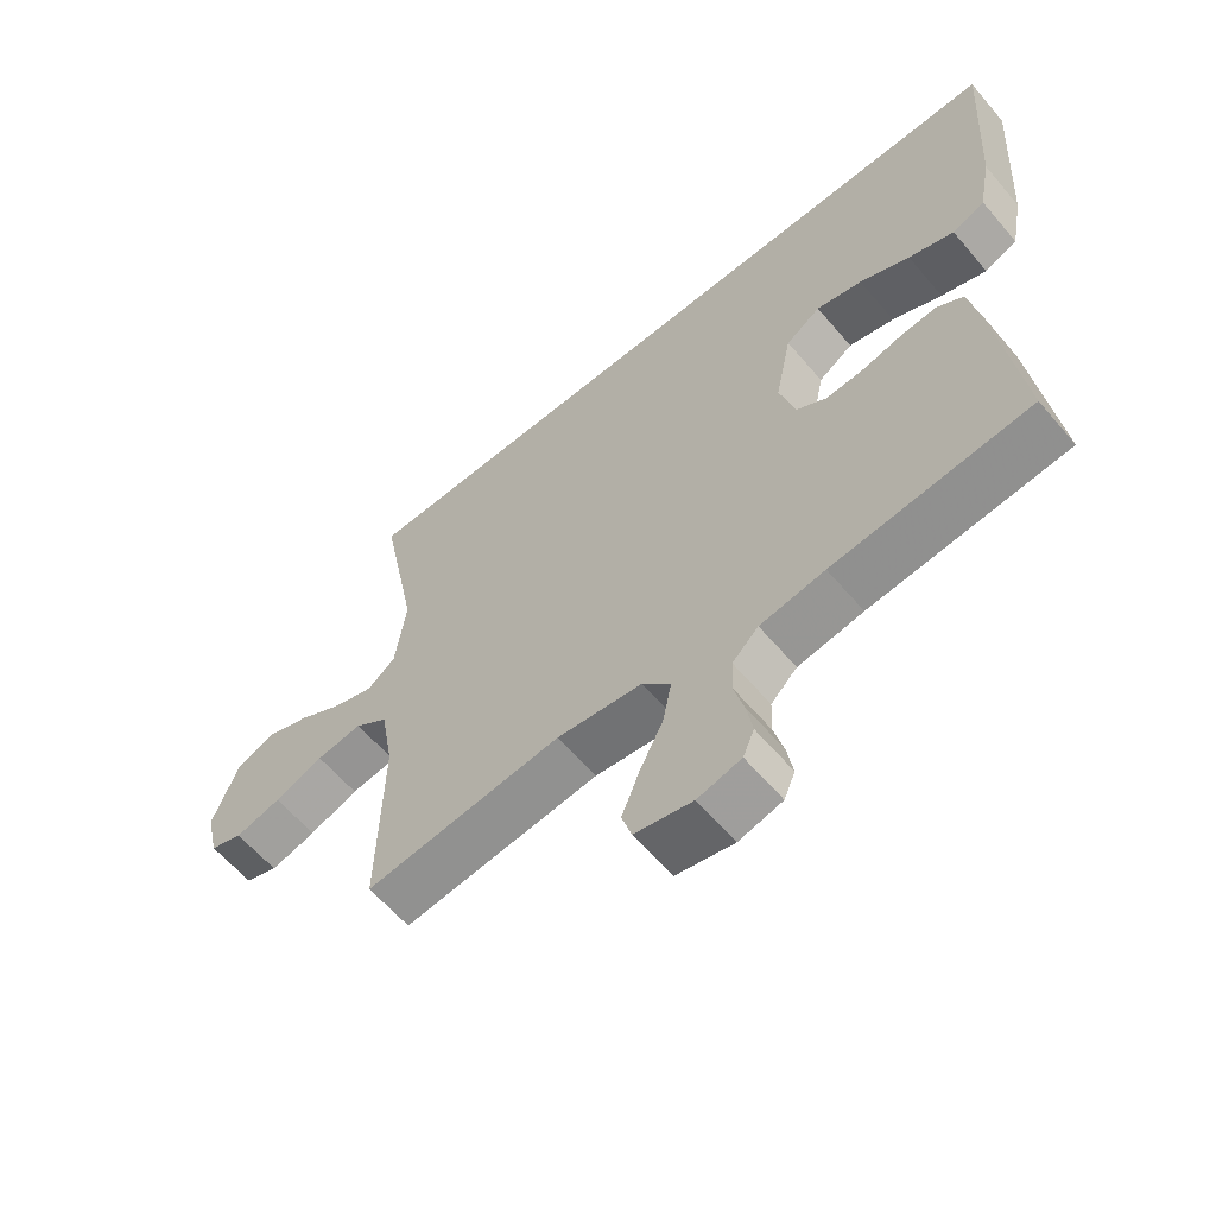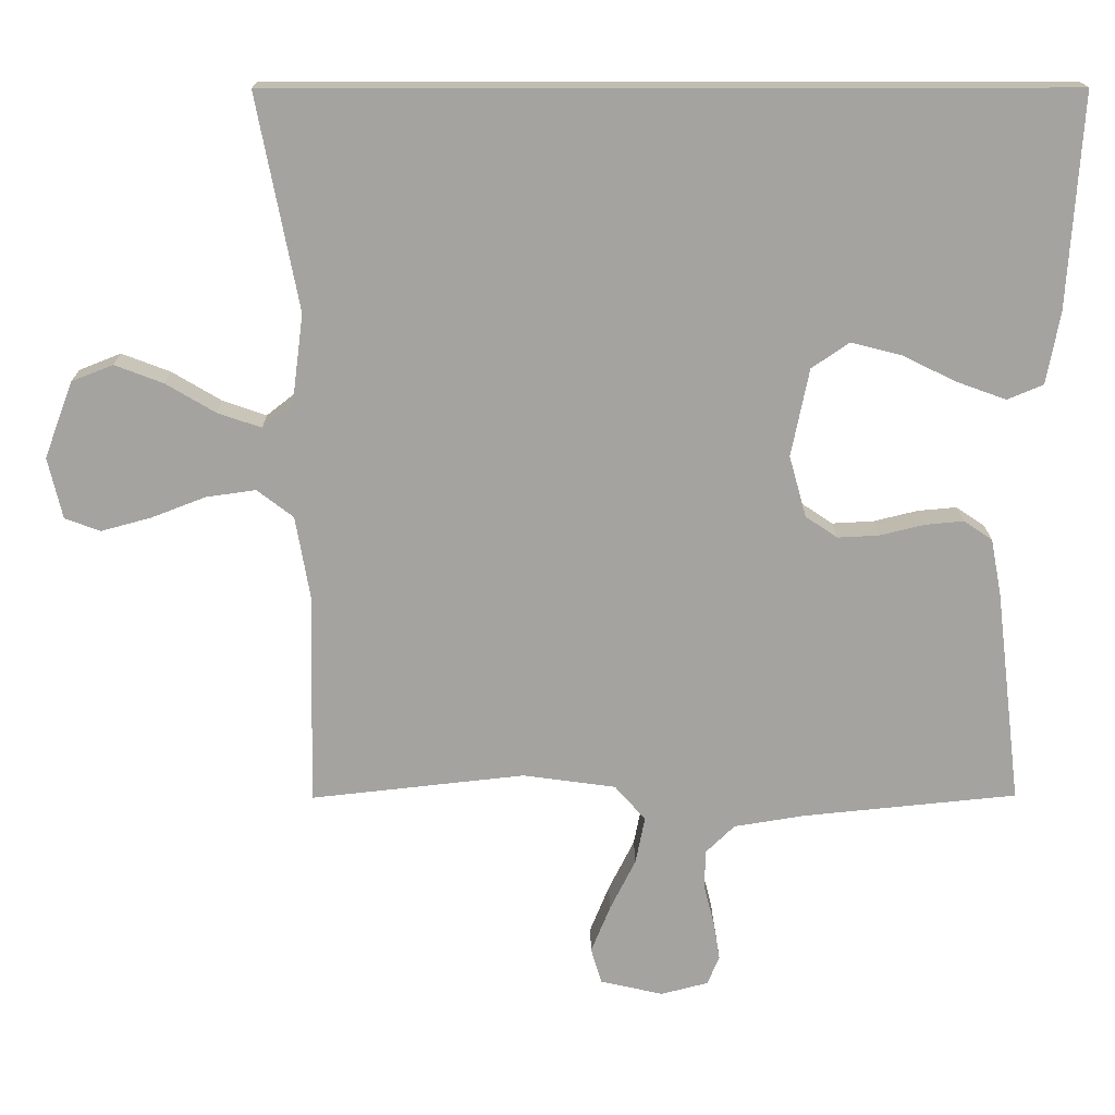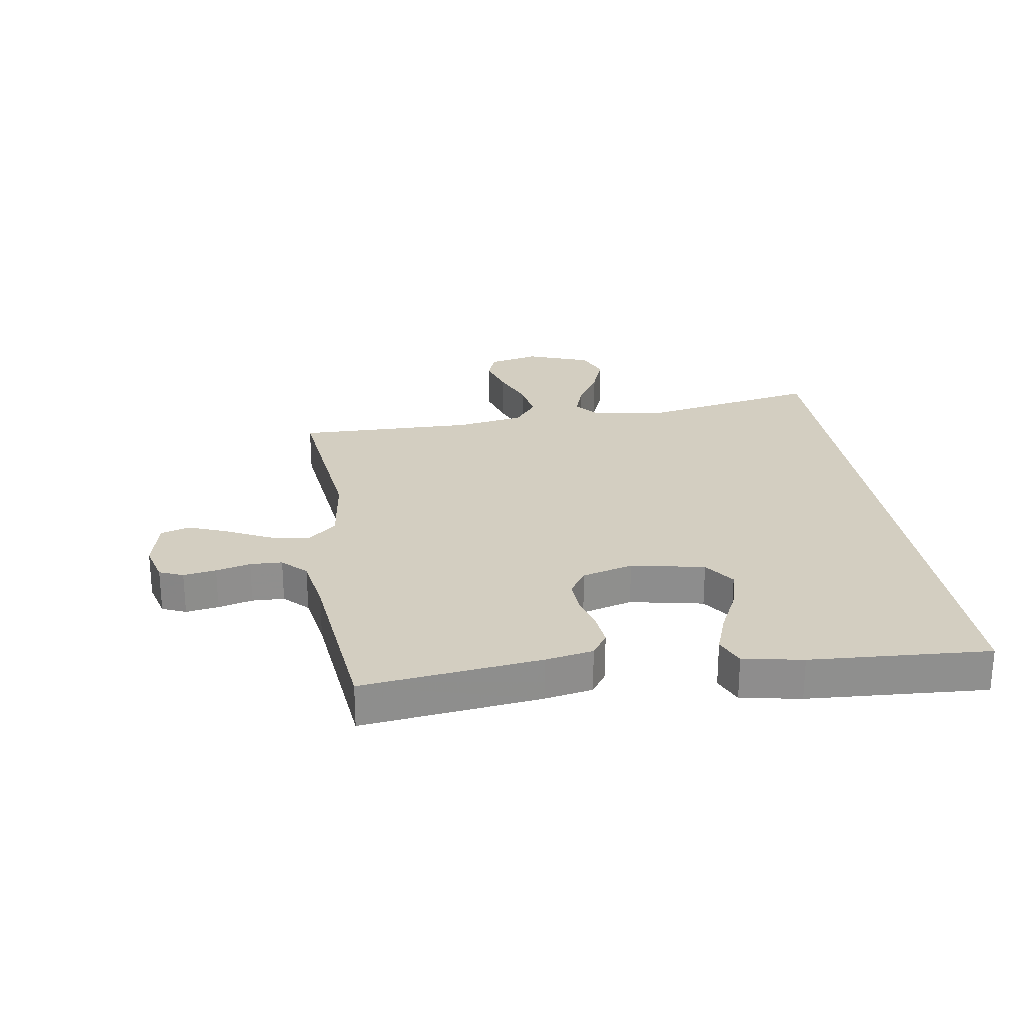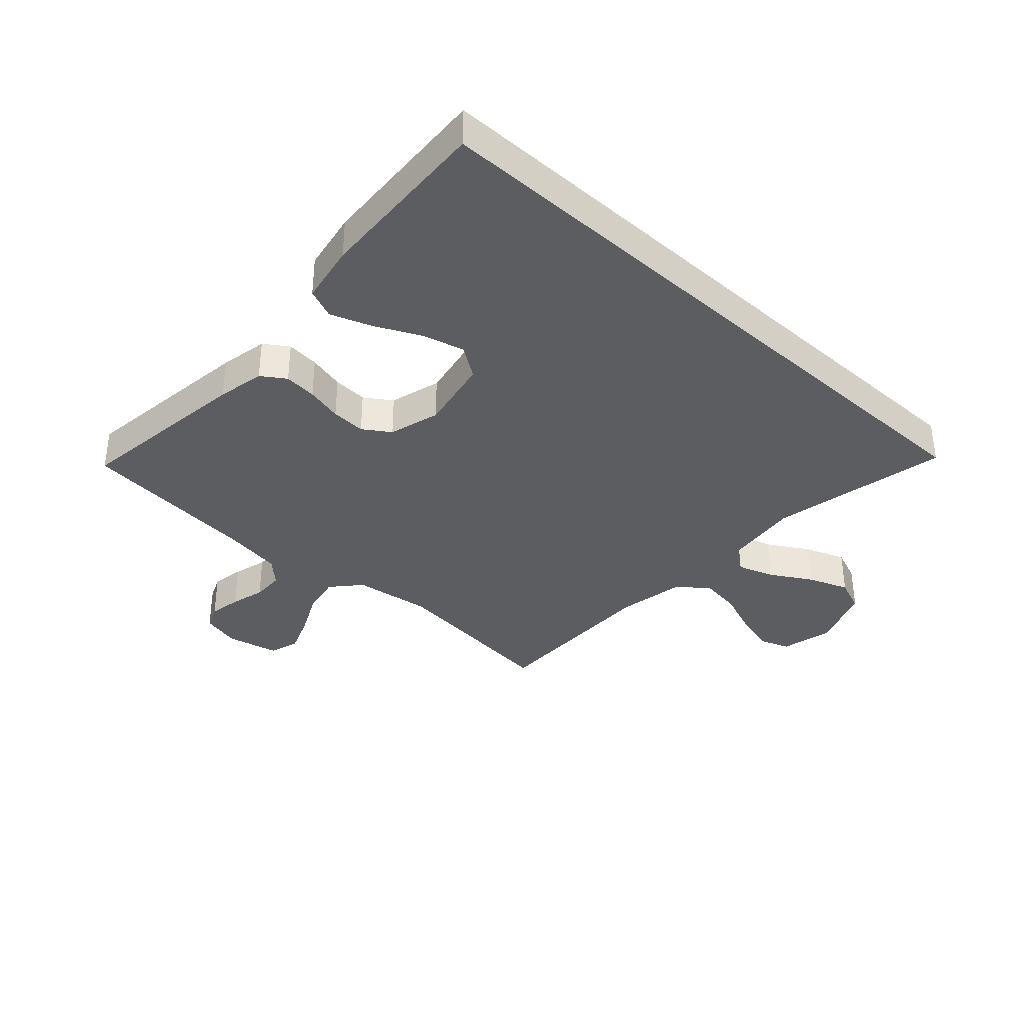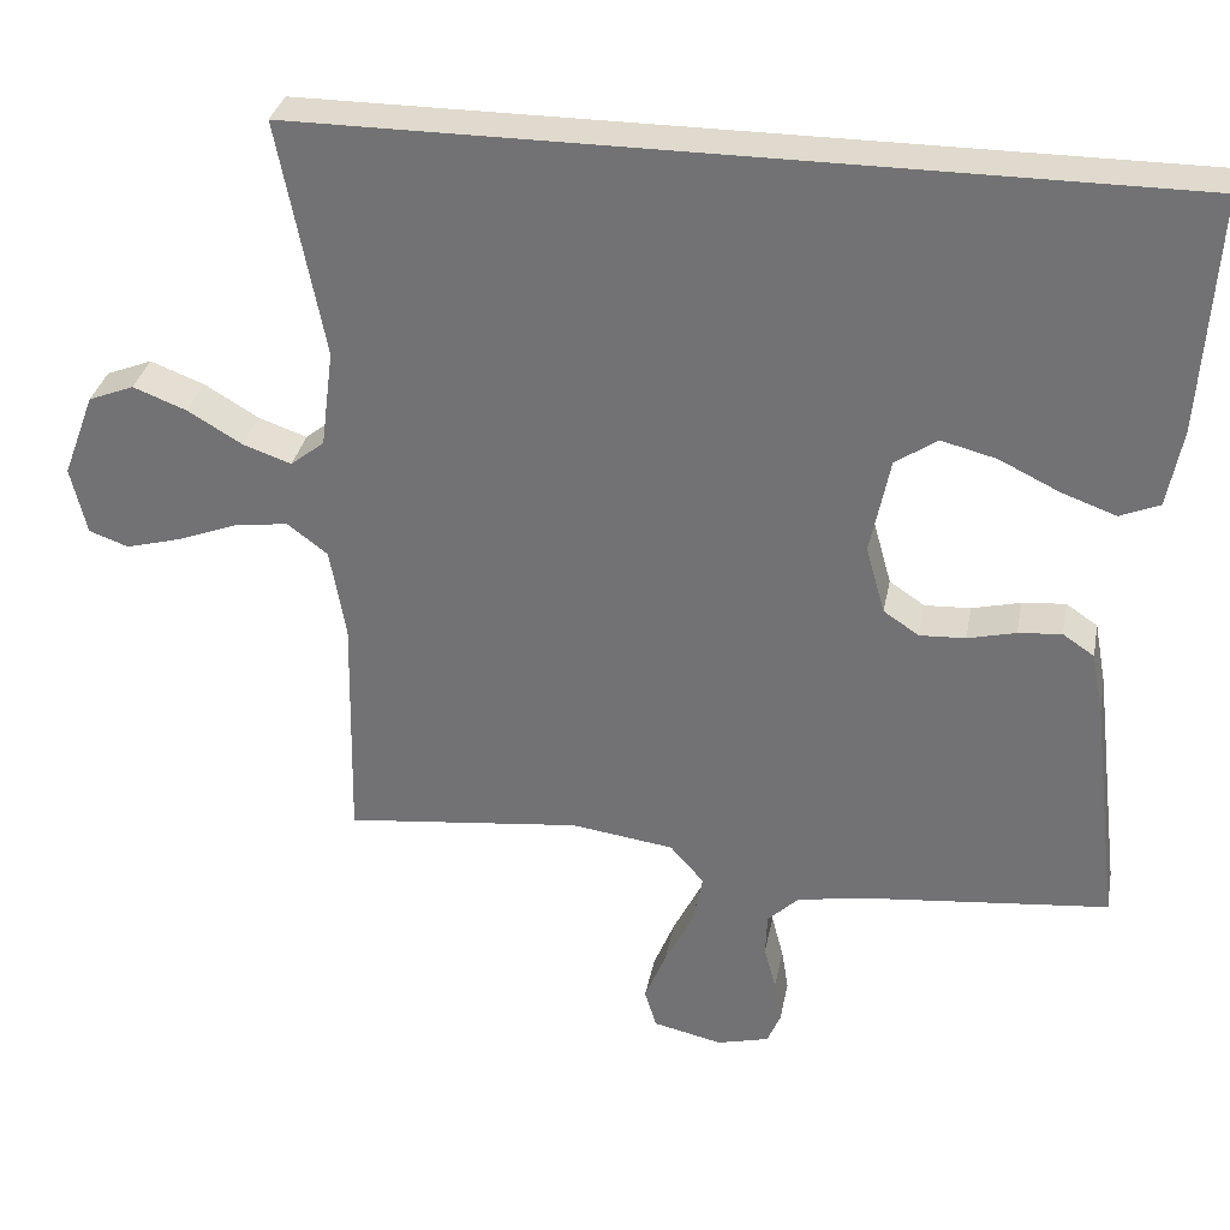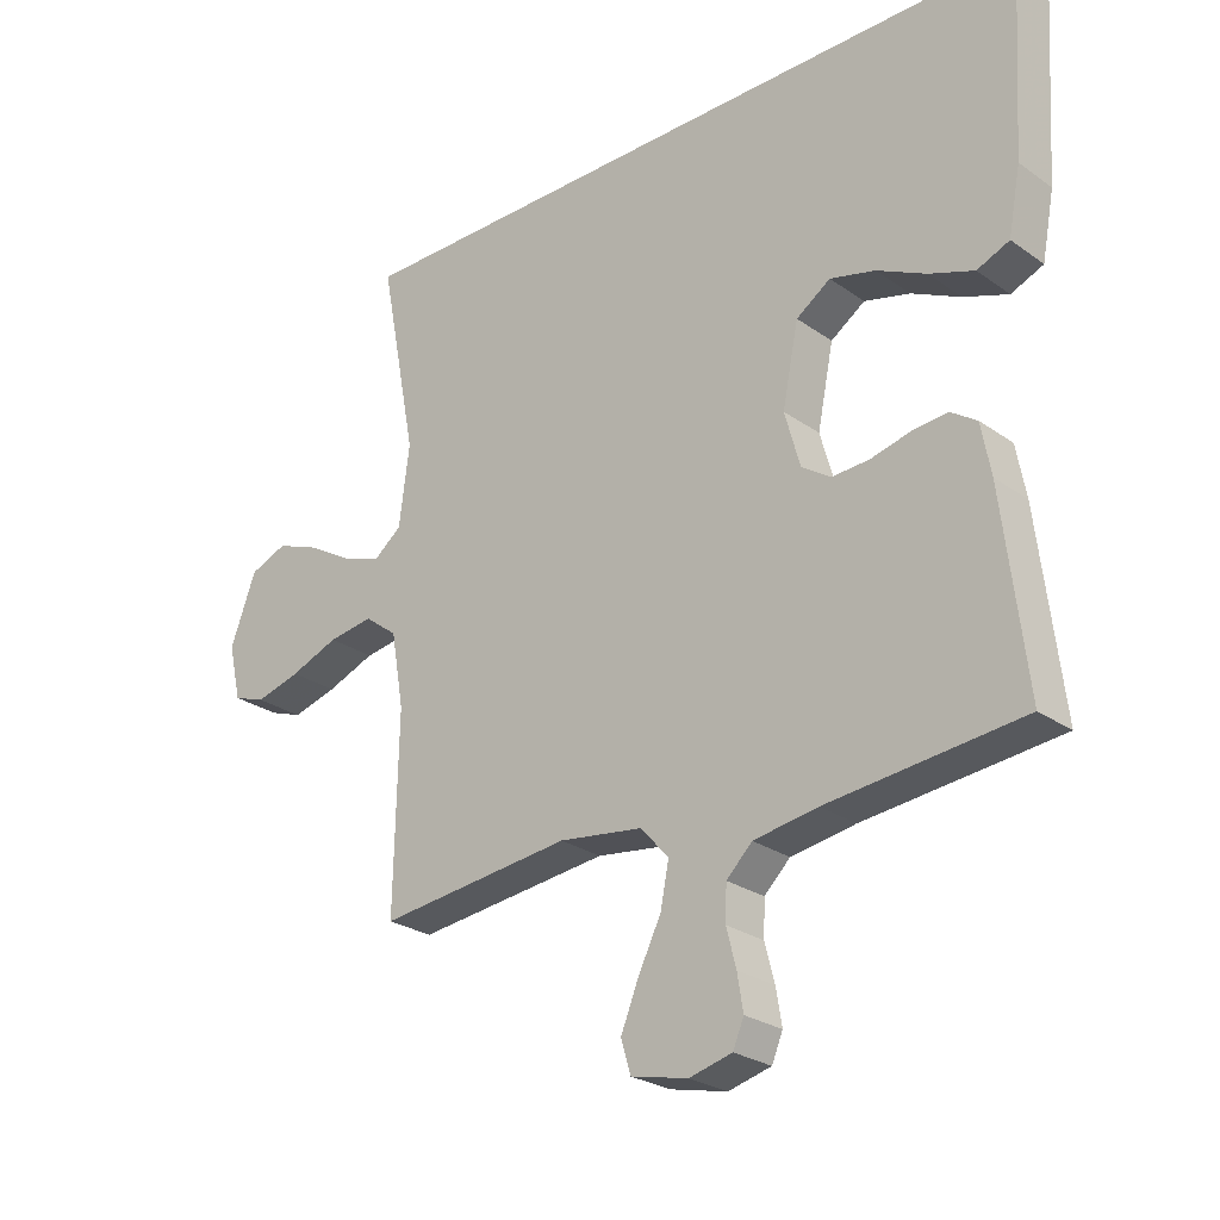
<metadata>
{"format":"obj","ext":"obj","renderer":"f3d","projection":"perspective","resolution":1024,"background":"white","views":[{"elev":-61.4,"azim":-139.7,"up":"+Z"},{"elev":17.0,"azim":179.5,"up":"+Z"},{"elev":25.1,"azim":-99.0,"up":"+Y"},{"elev":-35.9,"azim":-42.6,"up":"+Y"},{"elev":32.6,"azim":-169.2,"up":"+Z"},{"elev":-25.9,"azim":-138.1,"up":"+Z"}]}
</metadata>
<code>
v -0.5 0.07 -0.5
v -0.464 0.07 -0.2
v -0.449 0.07 -0.12
v -0.409 0.07 -0.093
v -0.354 0.07 -0.098
v -0.293 0.07 -0.113
v -0.235 0.07 -0.116
v -0.19 0.07 -0.086
v -0.166 0.07 0
v -0.191 0.07 0.123
v -0.244 0.07 0.159
v -0.314 0.07 0.141
v -0.39 0.07 0.104
v -0.459 0.07 0.079
v -0.509 0.07 0.1
v -0.528 0.07 0.2
v -0.547 0.07 0.5
v 0.553 0.07 0.5
v 0.495 0.07 0.2
v 0.511 0.07 0.076
v 0.554 0.07 0.042
v 0.615 0.07 0.063
v 0.684 0.07 0.104
v 0.752 0.07 0.13
v 0.81 0.07 0.107
v 0.85 0.07 0
v 0.83 0.07 -0.086
v 0.78 0.07 -0.104
v 0.71 0.07 -0.085
v 0.635 0.07 -0.056
v 0.565 0.07 -0.046
v 0.514 0.07 -0.085
v 0.494 0.07 -0.2
v 0.5 0.07 -0.5
v 0.2 0.07 -0.467
v 0.07 0.07 -0.485
v 0.027 0.07 -0.534
v 0.04 0.07 -0.6
v 0.076 0.07 -0.672
v 0.103 0.07 -0.739
v 0.088 0.07 -0.789
v 0 0.07 -0.809
v -0.066 0.07 -0.792
v -0.083 0.07 -0.752
v -0.074 0.07 -0.697
v -0.059 0.07 -0.639
v -0.061 0.07 -0.585
v -0.101 0.07 -0.546
v -0.2 0.07 -0.53
v -0.5 0 -0.5
v -0.464 0 -0.2
v -0.449 0 -0.12
v -0.409 0 -0.093
v -0.354 0 -0.098
v -0.293 0 -0.113
v -0.235 0 -0.116
v -0.19 0 -0.086
v -0.166 0 0
v -0.191 0 0.123
v -0.244 0 0.159
v -0.314 0 0.141
v -0.39 0 0.104
v -0.459 0 0.079
v -0.509 0 0.1
v -0.528 0 0.2
v -0.547 0 0.5
v 0.553 0 0.5
v 0.495 0 0.2
v 0.511 0 0.076
v 0.554 0 0.042
v 0.615 0 0.063
v 0.684 0 0.104
v 0.752 0 0.13
v 0.81 0 0.107
v 0.85 0 0
v 0.83 0 -0.086
v 0.78 0 -0.104
v 0.71 0 -0.085
v 0.635 0 -0.056
v 0.565 0 -0.046
v 0.514 0 -0.085
v 0.494 0 -0.2
v 0.5 0 -0.5
v 0.2 0 -0.467
v 0.07 0 -0.485
v 0.027 0 -0.534
v 0.04 0 -0.6
v 0.076 0 -0.672
v 0.103 0 -0.739
v 0.088 0 -0.789
v 0 0 -0.809
v -0.066 0 -0.792
v -0.083 0 -0.752
v -0.074 0 -0.697
v -0.059 0 -0.639
v -0.061 0 -0.585
v -0.101 0 -0.546
v -0.2 0 -0.53
f 43 44 45 46
f 41 42 43 46
f 41 46 47
f 38 39 40 41
f 38 41 47
f 37 38 47 48
f 33 34 35
f 32 33 35 36
f 27 28 29 30
f 25 26 27 30
f 25 30 31
f 22 23 24 25
f 21 22 25 31
f 20 21 31 32
f 16 17 18 19
f 12 13 14 15
f 11 12 15 16
f 3 4 5 6
f 3 6 7
f 49 1 2 3
f 49 3 7
f 36 37 48 49
f 36 49 7 8
f 32 36 8 9
f 20 32 9 10
f 11 16 19 20
f 10 11 20
f 95 94 93 92
f 95 92 91 90
f 96 95 90
f 90 89 88 87
f 96 90 87
f 97 96 87 86
f 84 83 82
f 85 84 82 81
f 79 78 77 76
f 79 76 75 74
f 80 79 74
f 74 73 72 71
f 80 74 71 70
f 81 80 70 69
f 68 67 66 65
f 64 63 62 61
f 65 64 61 60
f 55 54 53 52
f 56 55 52
f 52 51 50 98
f 56 52 98
f 98 97 86 85
f 57 56 98 85
f 58 57 85 81
f 59 58 81 69
f 69 68 65 60
f 69 60 59
f 1 50 51 2
f 2 51 52 3
f 3 52 53 4
f 4 53 54 5
f 5 54 55 6
f 6 55 56 7
f 7 56 57 8
f 8 57 58 9
f 9 58 59 10
f 10 59 60 11
f 11 60 61 12
f 12 61 62 13
f 13 62 63 14
f 14 63 64 15
f 15 64 65 16
f 16 65 66 17
f 17 66 67 18
f 18 67 68 19
f 19 68 69 20
f 20 69 70 21
f 21 70 71 22
f 22 71 72 23
f 23 72 73 24
f 24 73 74 25
f 25 74 75 26
f 26 75 76 27
f 27 76 77 28
f 28 77 78 29
f 29 78 79 30
f 30 79 80 31
f 31 80 81 32
f 32 81 82 33
f 33 82 83 34
f 34 83 84 35
f 35 84 85 36
f 36 85 86 37
f 37 86 87 38
f 38 87 88 39
f 39 88 89 40
f 40 89 90 41
f 41 90 91 42
f 42 91 92 43
f 43 92 93 44
f 44 93 94 45
f 45 94 95 46
f 46 95 96 47
f 47 96 97 48
f 48 97 98 49
f 49 98 50 1

</code>
